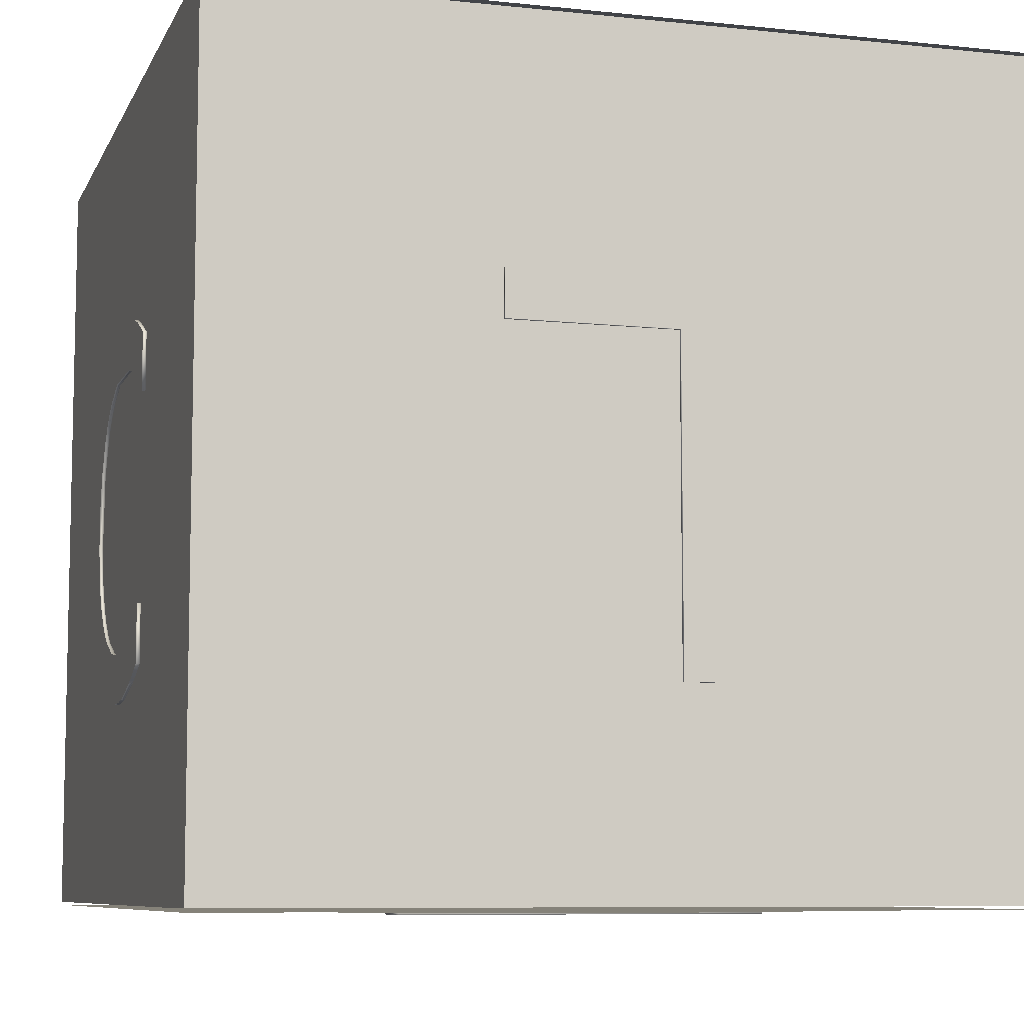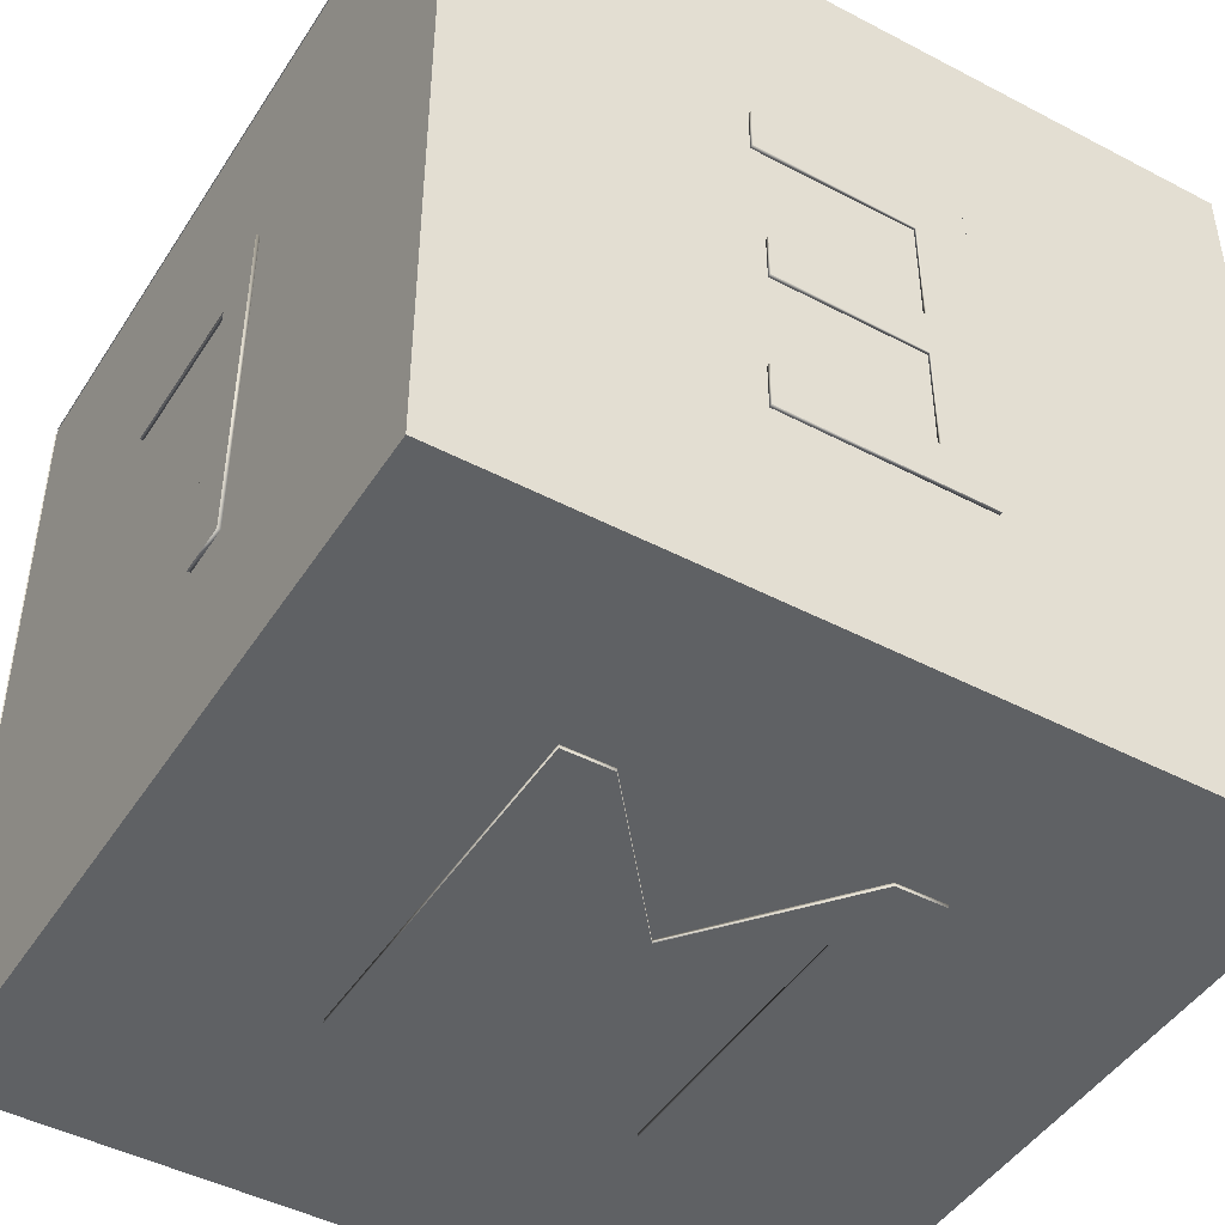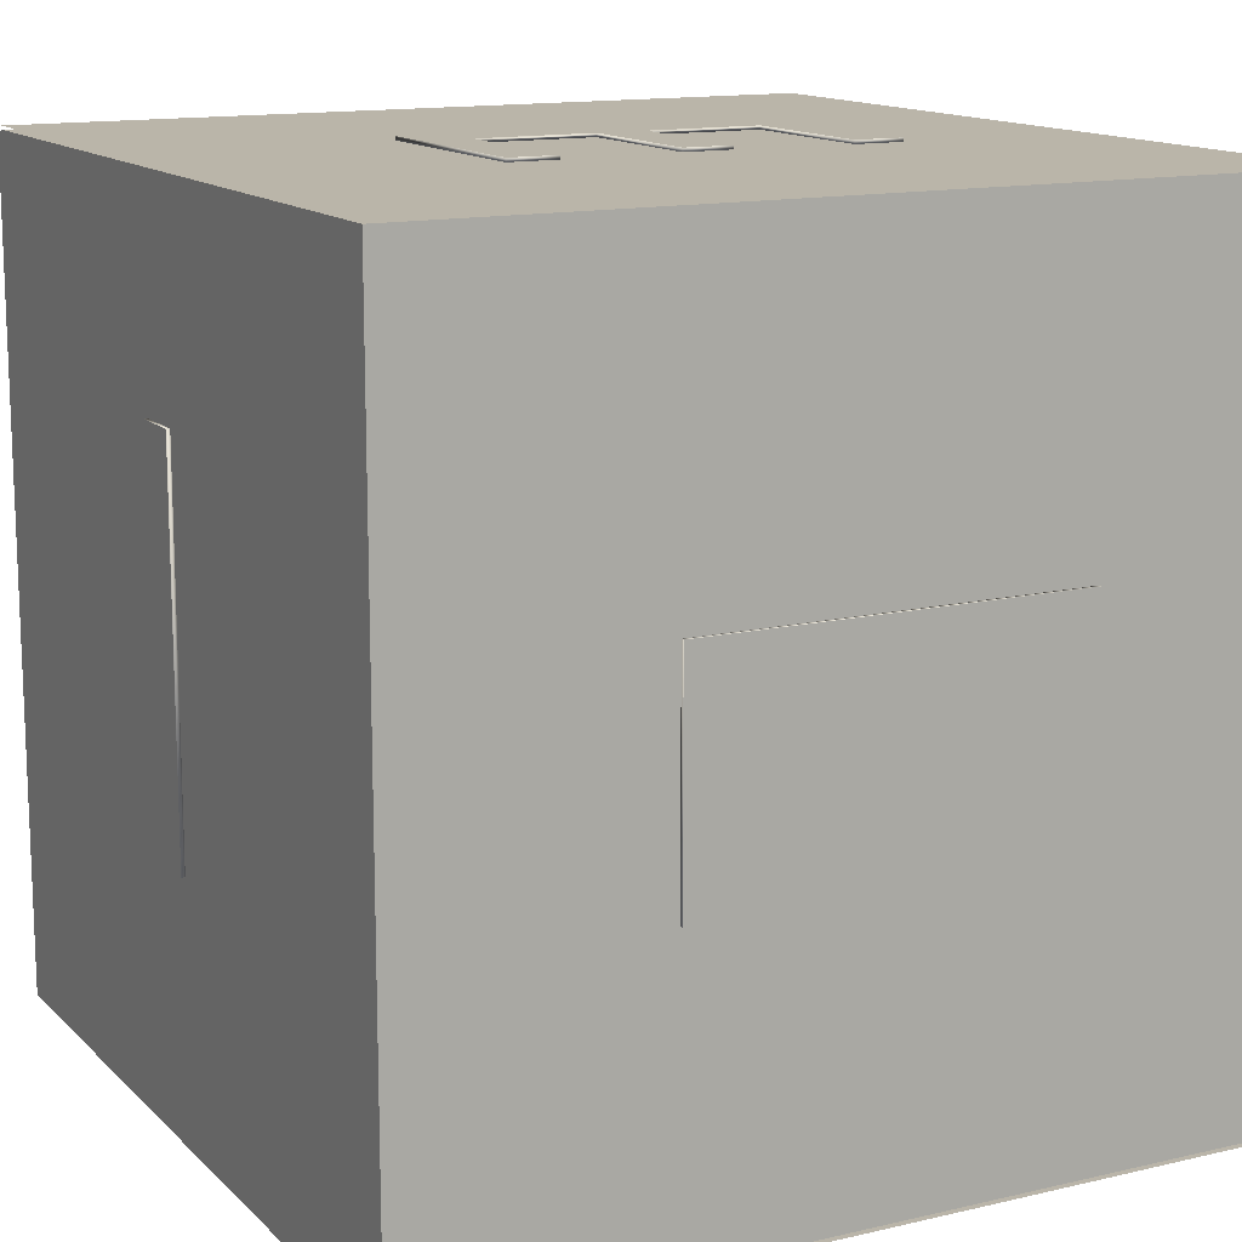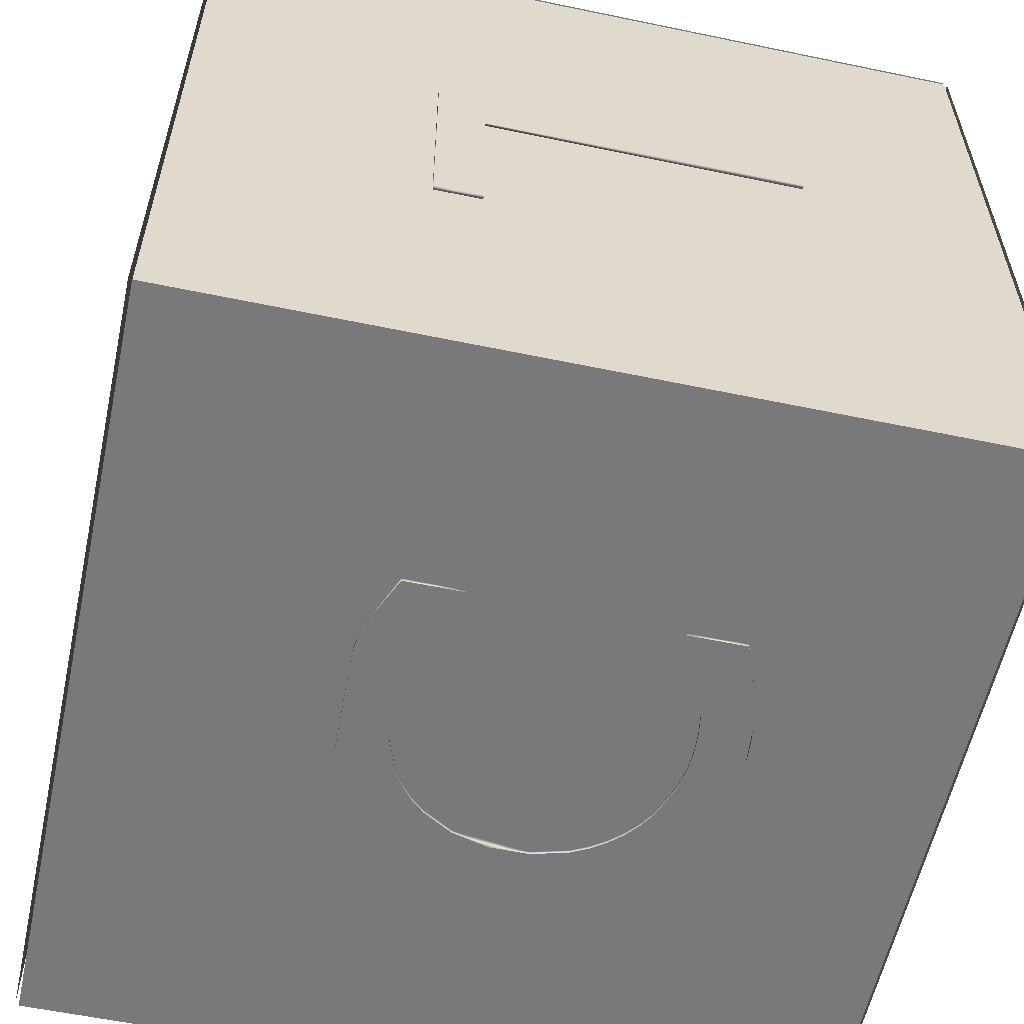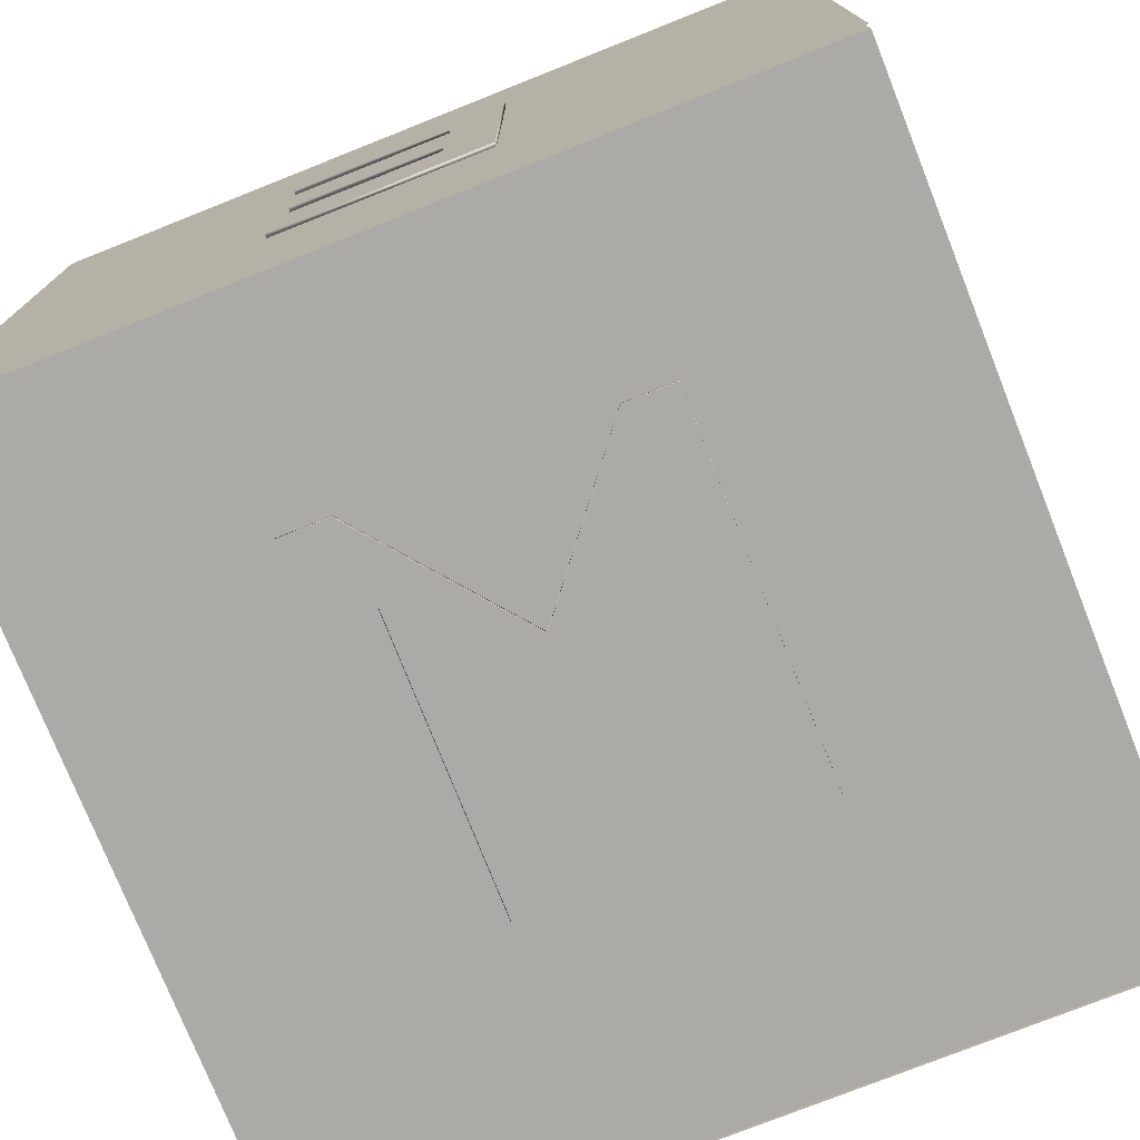
<metadata>
{"format":"obj","ext":"obj","renderer":"f3d","projection":"perspective","resolution":1024,"background":"white","views":[{"elev":-8.0,"azim":73.5,"up":"+Z"},{"elev":-46.0,"azim":149.0,"up":"+Z"},{"elev":13.7,"azim":62.4,"up":"+Y"},{"elev":-57.9,"azim":77.8,"up":"+Y"},{"elev":-75.9,"azim":-158.3,"up":"+Z"}]}
</metadata>
<code>
v  -0.0225 0.0225 0.0225
v  -0.0225 -0.0225 -0.0225
v  -0.0225 -0.0225 0.0225
v  -0.0225 0.0225 -0.0225
v  0.0225 -0.0225 -0.0225
v  0.0225 0.0225 -0.0225
v  0.0225 -0.0225 0.0225
v  0.0225 0.0225 0.0225
v  -0.003902 -0.0228 0.01962
v  0.01111 -0.0228 0.01663
v  -0.01111 -0.0228 -0.01663
v  -0.003902 0.01962 -0.0228
v  -0.01663 0.01111 -0.0228
v  0.01663 -0.01111 -0.0228
v  0.01111 -0.01663 0.0228
v  0.01962 -0.003902 0.0228
v  0.01663 0.01111 0.0228
v  0.003902 0.0228 -0.01962
v  -0.01111 0.0228 -0.01663
v  0.01111 0.0228 0.01663
v  0.01663 -0.0228 0.01111
v  0.01962 -0.0228 0.003902
v  0.01962 -0.0228 -0.003902
v  0.01663 -0.0228 -0.01111
v  0.01111 -0.0228 -0.01663
v  0.003902 -0.0228 -0.01962
v  -0.003902 -0.0228 -0.01962
v  -0.01663 -0.0228 -0.01111
v  -0.01962 -0.0228 -0.003902
v  -0.01962 -0.0228 0.003902
v  -0.01663 -0.0228 0.01111
v  -0.01111 -0.0228 0.01663
v  0.003902 -0.0228 0.01962
v  -0.01962 0.003902 -0.0228
v  -0.01111 -0.01663 -0.0228
v  -0.01962 -0.003902 -0.0228
v  -0.01663 -0.01111 -0.0228
v  -0.003902 -0.01962 -0.0228
v  0.003902 -0.01962 -0.0228
v  0.01111 -0.01663 -0.0228
v  0.01962 -0.003902 -0.0228
v  0.01111 0.01663 -0.0228
v  0.01962 0.003902 -0.0228
v  0.01663 0.01111 -0.0228
v  0.003902 0.01962 -0.0228
v  -0.01111 0.01663 -0.0228
v  0.01111 0.01663 0.0228
v  0.003902 0.01962 0.0228
v  -0.003902 0.01962 0.0228
v  -0.01111 0.01663 0.0228
v  -0.01663 0.01111 0.0228
v  -0.01962 0.003902 0.0228
v  -0.01962 -0.003902 0.0228
v  -0.01663 -0.01111 0.0228
v  -0.01111 -0.01663 0.0228
v  -0.003902 -0.01962 0.0228
v  0.003902 -0.01962 0.0228
v  0.01663 -0.01111 0.0228
v  0.01962 0.003902 0.0228
v  -0.01663 0.0228 -0.01111
v  -0.01962 0.0228 -0.003902
v  -0.01962 0.0228 0.003902
v  -0.01663 0.0228 0.01111
v  -0.01111 0.0228 0.01663
v  -0.003902 0.0228 0.01962
v  0.003902 0.0228 0.01962
v  0.01663 0.0228 0.01111
v  0.01962 0.0228 0.003902
v  0.01962 0.0228 -0.003902
v  0.01663 0.0228 -0.01111
v  0.01111 0.0228 -0.01663
v  -0.003902 0.0228 -0.01962
v  0.0225 0.0227 0.0225
v  -0.0225 0.0227 -0.0225
v  -0.0225 0.0227 0.0225
v  -0.00525 0.023 -0.01146
v  -0.00231 0.023 0
v  -0.00231 0.023 -0.00264
v  0.00663 0.0228 0.009
v  -0.00525 0.0228 0.009
v  -0.00231 0.0228 0.00636
v  -0.00231 0.0228 -0.00882
v  -0.00231 0.023 -0.00882
v  0.00606 0.023 -0.00264
v  -0.00231 0.0228 -0.00264
v  0.00606 0.023 0
v  0.00606 0.0228 -0.00264
v  0.00606 0.0228 0
v  -0.00231 0.023 0.00636
v  -0.00231 0.0228 0
v  0.00663 0.023 0.00636
v  0.00663 0.023 0.009
v  0.00663 0.0228 0.00636
v  -0.00525 0.023 0.009
v  0.00636 0.023 -0.01146
v  -0.00525 0.0228 -0.01146
v  0.00636 0.023 -0.00882
v  0.00636 0.0228 -0.01146
v  0.00636 0.0228 -0.00882
v  0.0225 0.0227 -0.0225
v  0.0225 -0.0227 0.0225
v  -0.0225 -0.0227 -0.0225
v  -0.0225 -0.0227 0.0225
v  -0.008342 -0.0228 -0.00525
v  -0.005533 -0.0228 -0.004322
v  -0.005074 -0.0228 -0.00523
v  0.004494 -0.023 0.006304
v  -0.0001917 -0.0228 0.006313
v  0.004494 -0.0228 0.006304
v  -0.005533 -0.023 -0.004322
v  -0.006079 -0.023 -0.002299
v  -0.008342 -0.023 -0.00525
v  -0.003105 -0.023 0.00828
v  -0.001624 -0.0228 0.008812
v  -0.003105 -0.0228 0.00828
v  -0.009109 -0.023 0.0001719
v  -0.007361 -0.0228 0.004732
v  -0.009109 -0.0228 0.0001719
v  -0.002186 -0.023 -0.008
v  -0.0002194 -0.0228 -0.008762
v  -0.002186 -0.0228 -0.008
v  -0.001051 -0.0228 -0.01136
v  -0.003762 -0.023 -0.01032
v  -0.003762 -0.0228 -0.01032
v  -0.007361 -0.023 0.004732
v  -0.005559 -0.0228 0.006737
v  -0.006937 -0.0228 -0.007647
v  -0.003855 -0.023 0.004406
v  -0.00453 -0.0228 0.003675
v  -0.003855 -0.0228 0.004406
v  -0.0001917 -0.023 0.006313
v  -0.002203 -0.0228 0.005576
v  -0.006079 -0.0228 -0.002299
v  0.004761 -0.023 0.009037
v  0.004761 -0.0228 0.009037
v  -0.005548 -0.0228 0.00195
v  -0.005548 -0.023 0.00195
v  -0.006081 -0.023 -8.29e-05
v  0.005479 -0.0228 -0.008516
v  0.004331 -0.023 -0.008804
v  0.005479 -0.023 -0.008516
v  0.00927 -0.0228 0.00747
v  0.00927 -0.023 0.00426
v  0.00927 -0.0228 0.00426
v  0.007505 -0.0228 0.005254
v  0.008099 -0.023 0.004952
v  0.007505 -0.023 0.005254
v  0.00318 -0.0228 -0.008974
v  0.00201 -0.0228 -0.00903
v  0.00201 -0.023 -0.00903
v  0.006015 -0.0228 0.008764
v  0.006015 -0.023 0.008764
v  0.008376 -0.023 -0.01033
v  0.007717 -0.023 -0.01058
v  0.008376 -0.0228 -0.01033
v  -0.005074 -0.023 -0.00523
v  0.003095 -0.023 -0.01169
v  0.002566 -0.023 -0.01172
v  0.002566 -0.0228 -0.01172
v  0.00906 -0.0228 -0.0069
v  0.00906 -0.023 -0.01005
v  0.00906 -0.0228 -0.01005
v  0.0226 0.00219 0.00636
v  0.0226 -0.00705 0.009
v  0.0226 0.00513 0.009
v  0.0228 0.00219 0.00636
v  0.0228 0.00513 -0.01146
v  0.0228 0.00513 0.009
v  0.0228 -0.00705 0.009
v  0.0226 -0.00705 0.00636
v  0.0228 -0.00705 0.00636
v  0.0226 0.00219 -0.01146
v  0.0226 0.00513 -0.01146
v  0.0228 0.00219 -0.01146
v  0.0225 -0.0227 -0.0225
v  0.006467 -0.0228 -0.01101
v  0.006639 -0.0228 -0.008106
v  0.004173 -0.0228 -0.01155
v  0.004331 -0.0228 -0.008804
v  0.00204 -0.0228 -0.01173
v  0.0004517 -0.0228 -0.01164
v  0.0008663 -0.0228 -0.008962
v  -0.003825 -0.0228 -0.006802
v  -0.00305 -0.0228 -0.007452
v  -0.004416 -0.0228 0.007579
v  -0.003077 -0.0228 0.005042
v  0.007169 -0.0228 0.008403
v  0.0057 -0.0228 0.005977
v  0.006906 -0.0228 0.005526
v  -0.004502 -0.0228 -0.006059
v  0.006467 -0.023 -0.01101
v  0.006639 -0.023 -0.008106
v  0.00906 -0.023 -0.0069
v  0.00204 -0.023 -0.01173
v  0.004173 -0.023 -0.01155
v  0.00318 -0.023 -0.008974
v  -0.001051 -0.023 -0.01136
v  0.0004517 -0.023 -0.01164
v  -0.0002194 -0.023 -0.008762
v  0.0008663 -0.023 -0.008962
v  -0.006937 -0.023 -0.007647
v  -0.003825 -0.023 -0.006802
v  -0.004502 -0.023 -0.006059
v  -0.005559 -0.023 0.006737
v  -0.00453 -0.023 0.003675
v  -0.003077 -0.023 0.005042
v  -0.004416 -0.023 0.007579
v  -0.002203 -0.023 0.005576
v  -0.001624 -0.023 0.008812
v  0.007169 -0.023 0.008403
v  0.0057 -0.023 0.005977
v  0.00927 -0.023 0.00747
v  0.006906 -0.023 0.005526
v  -0.00305 -0.023 -0.007452
v  0.008099 -0.0228 0.004952
v  0.007081 -0.0228 -0.01081
v  0.007717 -0.0228 -0.01058
v  0.007081 -0.023 -0.01081
v  0.003095 -0.0228 -0.01169
v  0.00363 -0.0228 -0.01163
v  0.00363 -0.023 -0.01163
v  0.0225 -0.0225 -0.0227
v  -0.0225 0.0225 -0.0227
v  -0.0225 -0.0225 -0.0227
v  1.5e-05 0.00306 -0.0228
v  0.000255 -0.00099 -0.0228
v  0.006555 0.00693 -0.0228
v  -0.000225 -0.00099 -0.023
v  -0.006585 0.00693 -0.023
v  1.5e-05 0.00306 -0.023
v  0.006615 -0.009 -0.0228
v  0.006555 0.00693 -0.023
v  0.006615 -0.009 -0.023
v  0.000255 -0.00099 -0.023
v  -0.000225 -0.00099 -0.0228
v  -0.006585 0.00693 -0.0228
v  -0.006585 -0.009 -0.0228
v  -0.009525 -0.009 -0.0228
v  -0.006585 -0.009 -0.023
v  -0.009525 0.01146 -0.023
v  -0.009525 -0.009 -0.023
v  -0.006765 0.01146 -0.0228
v  -0.009525 0.01146 -0.0228
v  -0.006765 0.01146 -0.023
v  0.006825 0.01146 -0.023
v  0.009555 0.01146 -0.0228
v  0.006825 0.01146 -0.0228
v  0.009555 -0.009 -0.0228
v  0.009555 0.01146 -0.023
v  0.009555 -0.009 -0.023
v  0.0225 0.0225 -0.0227
v  0.0225 -0.0225 0.0227
v  -0.0225 0.0225 0.0227
v  -0.0225 -0.0225 0.0227
v  0.00147 -0.009 0.023
v  -0.00147 0.01146 0.023
v  -0.00147 -0.009 0.023
v  -0.00147 0.01146 0.0228
v  -0.00147 -0.009 0.0228
v  0.00147 0.01146 0.023
v  0.00147 0.01146 0.0228
v  0.00147 -0.009 0.0228
v  0.0225 0.0225 0.0227
g Cube.001
f 1 2 3
f 4 5 2
f 6 7 5
f 8 3 7
f 5 3 2
f 4 8 6
f 9 10 11
f 12 13 14
f 15 16 17
f 18 19 20
f 1 4 2
f 4 6 5
f 6 8 7
f 8 1 3
f 5 7 3
f 4 1 8
f 10 21 22
f 22 23 24
f 24 25 26
f 26 27 11
f 11 28 29
f 29 30 31
f 31 32 9
f 9 33 10
f 10 22 24
f 24 26 10
f 26 11 10
f 11 29 31
f 31 9 11
f 13 34 35
f 34 36 35
f 36 37 35
f 35 38 39
f 39 40 14
f 14 41 42
f 41 43 42
f 43 44 42
f 42 45 12
f 12 46 13
f 35 39 13
f 39 14 13
f 42 12 14
f 17 47 48
f 48 49 50
f 50 51 52
f 52 53 50
f 53 54 50
f 54 55 56
f 56 57 15
f 15 58 16
f 16 59 17
f 17 48 54
f 48 50 54
f 54 56 17
f 56 15 17
f 19 60 61
f 61 62 63
f 63 64 65
f 65 66 20
f 20 67 68
f 68 69 70
f 70 71 18
f 18 72 19
f 19 61 63
f 63 65 19
f 65 20 19
f 20 68 70
f 70 18 20
g Cube.001
f 73 74 75
f 76 77 78
f 79 80 81
f 78 82 83
f 84 85 78
f 86 87 84
f 77 88 86
f 89 90 77
f 91 81 89
f 92 93 91
f 94 79 92
f 76 80 94
f 95 96 76
f 97 98 95
f 83 99 97
f 73 100 74
f 97 95 83
f 95 76 83
f 94 92 89
f 92 91 89
f 86 84 78
f 78 83 76
f 76 94 77
f 94 89 77
f 77 86 78
f 85 87 88
f 85 88 90
f 98 99 82
f 85 90 96
f 90 81 80
f 96 98 82
f 82 85 96
f 90 80 96
f 93 79 81
f 78 85 82
f 84 87 85
f 86 88 87
f 77 90 88
f 89 81 90
f 91 93 81
f 92 79 93
f 94 80 79
f 76 96 80
f 95 98 96
f 97 99 98
f 83 82 99
g Cube.001
f 101 102 103
f 104 105 106
f 107 108 109
f 110 111 112
f 113 114 115
f 116 117 118
f 119 120 121
f 122 123 124
f 125 126 117
f 127 112 104
f 128 129 130
f 131 132 108
f 133 110 105
f 114 134 135
f 136 137 138
f 112 118 104
f 139 140 141
f 142 143 144
f 145 146 147
f 129 137 136
f 148 149 150
f 151 134 152
f 153 154 155
f 106 110 156
f 157 158 159
f 123 127 124
f 160 161 162
f 163 164 165
f 166 167 168
f 169 170 171
f 168 164 169
f 167 165 168
f 167 172 173
f 166 172 174
f 166 170 163
f 101 175 102
f 162 176 177
f 176 178 179
f 139 176 179
f 178 180 148
f 180 181 182
f 148 180 149
f 181 122 120
f 122 124 121
f 124 127 183
f 127 104 106
f 124 183 184
f 104 118 133
f 118 117 136
f 133 118 136
f 117 126 129
f 126 185 186
f 185 115 132
f 115 114 132
f 114 135 108
f 135 151 109
f 151 187 188
f 187 142 189
f 188 187 189
f 142 144 189
f 135 109 108
f 126 186 130
f 122 121 120
f 176 139 177
f 177 160 162
f 151 188 109
f 179 178 148
f 114 108 132
f 149 180 182
f 185 132 186
f 120 182 181
f 126 130 129
f 184 121 124
f 117 129 136
f 183 127 190
f 190 127 106
f 104 133 105
f 107 131 108
f 191 161 192
f 161 193 192
f 194 195 196
f 195 191 140
f 197 198 199
f 198 194 200
f 200 194 150
f 201 123 202
f 123 197 119
f 201 202 203
f 116 112 111
f 112 201 156
f 204 125 205
f 125 116 137
f 204 128 206
f 113 207 208
f 207 204 206
f 134 209 131
f 209 113 208
f 131 209 208
f 210 152 211
f 152 134 107
f 143 212 213
f 212 210 213
f 152 107 211
f 107 134 131
f 207 206 208
f 128 204 205
f 112 156 110
f 156 201 203
f 195 140 196
f 191 192 141
f 191 141 140
f 211 213 210
f 194 196 150
f 198 200 199
f 197 199 119
f 205 125 137
f 119 214 123
f 214 202 123
f 138 137 116
f 111 138 116
f 115 185 113
f 185 126 207
f 113 185 207
f 126 204 207
f 113 209 114
f 116 125 117
f 121 184 119
f 184 183 214
f 119 184 214
f 183 202 214
f 119 199 120
f 122 197 123
f 125 204 126
f 127 201 112
f 130 186 128
f 186 132 206
f 128 186 206
f 132 208 206
f 128 205 129
f 131 208 132
f 133 111 110
f 114 209 134
f 111 133 138
f 133 136 138
f 112 116 118
f 160 177 193
f 177 139 192
f 193 177 192
f 139 179 140
f 141 192 139
f 142 212 143
f 109 188 107
f 188 189 211
f 107 188 211
f 145 215 146
f 215 144 143
f 215 143 146
f 189 145 213
f 211 189 213
f 147 213 145
f 129 205 137
f 149 182 150
f 182 120 200
f 150 182 200
f 120 199 200
f 150 196 148
f 196 140 179
f 179 148 196
f 142 187 212
f 187 151 210
f 212 187 210
f 151 135 134
f 152 210 151
f 195 178 176
f 216 217 218
f 217 155 154
f 216 218 191
f 195 176 191
f 176 216 191
f 154 218 217
f 155 162 161
f 161 153 155
f 183 190 202
f 190 106 203
f 202 190 203
f 106 105 110
f 156 203 106
f 122 181 197
f 181 180 198
f 197 181 198
f 159 219 157
f 219 220 221
f 221 220 195
f 220 178 195
f 180 159 194
f 198 180 194
f 158 194 159
f 221 157 219
f 123 201 127
f 160 193 161
f 163 170 164
f 165 173 163
f 173 172 163
f 169 171 166
f 166 174 167
f 168 169 166
f 169 164 170
f 168 165 164
f 167 173 165
f 167 174 172
f 166 163 172
f 166 171 170
g Cube.001
f 222 223 224
f 225 226 227
f 228 229 230
f 231 232 233
f 227 234 232
f 235 234 226
f 236 228 235
f 237 229 236
f 238 239 237
f 238 240 241
f 242 240 243
f 225 244 242
f 225 245 230
f 246 245 247
f 248 249 246
f 231 250 248
f 222 251 223
f 225 242 236
f 242 243 236
f 243 238 236
f 238 237 236
f 236 235 225
f 235 226 225
f 246 247 227
f 247 225 227
f 227 231 248
f 227 248 246
f 245 249 232
f 249 250 232
f 250 233 232
f 232 234 230
f 234 228 230
f 229 239 241
f 240 244 229
f 244 230 229
f 230 245 232
f 229 241 240
f 231 227 232
f 227 226 234
f 235 228 234
f 236 229 228
f 237 239 229
f 238 241 239
f 238 243 240
f 242 244 240
f 225 230 244
f 225 247 245
f 246 249 245
f 248 250 249
f 231 233 250
g Cube.001
f 252 253 254
f 255 256 257
f 257 258 259
f 260 258 256
f 255 261 260
f 257 262 255
f 262 258 261
f 252 263 253
f 255 260 256
f 257 256 258
f 260 261 258
f 255 262 261
f 257 259 262
f 262 259 258

</code>
